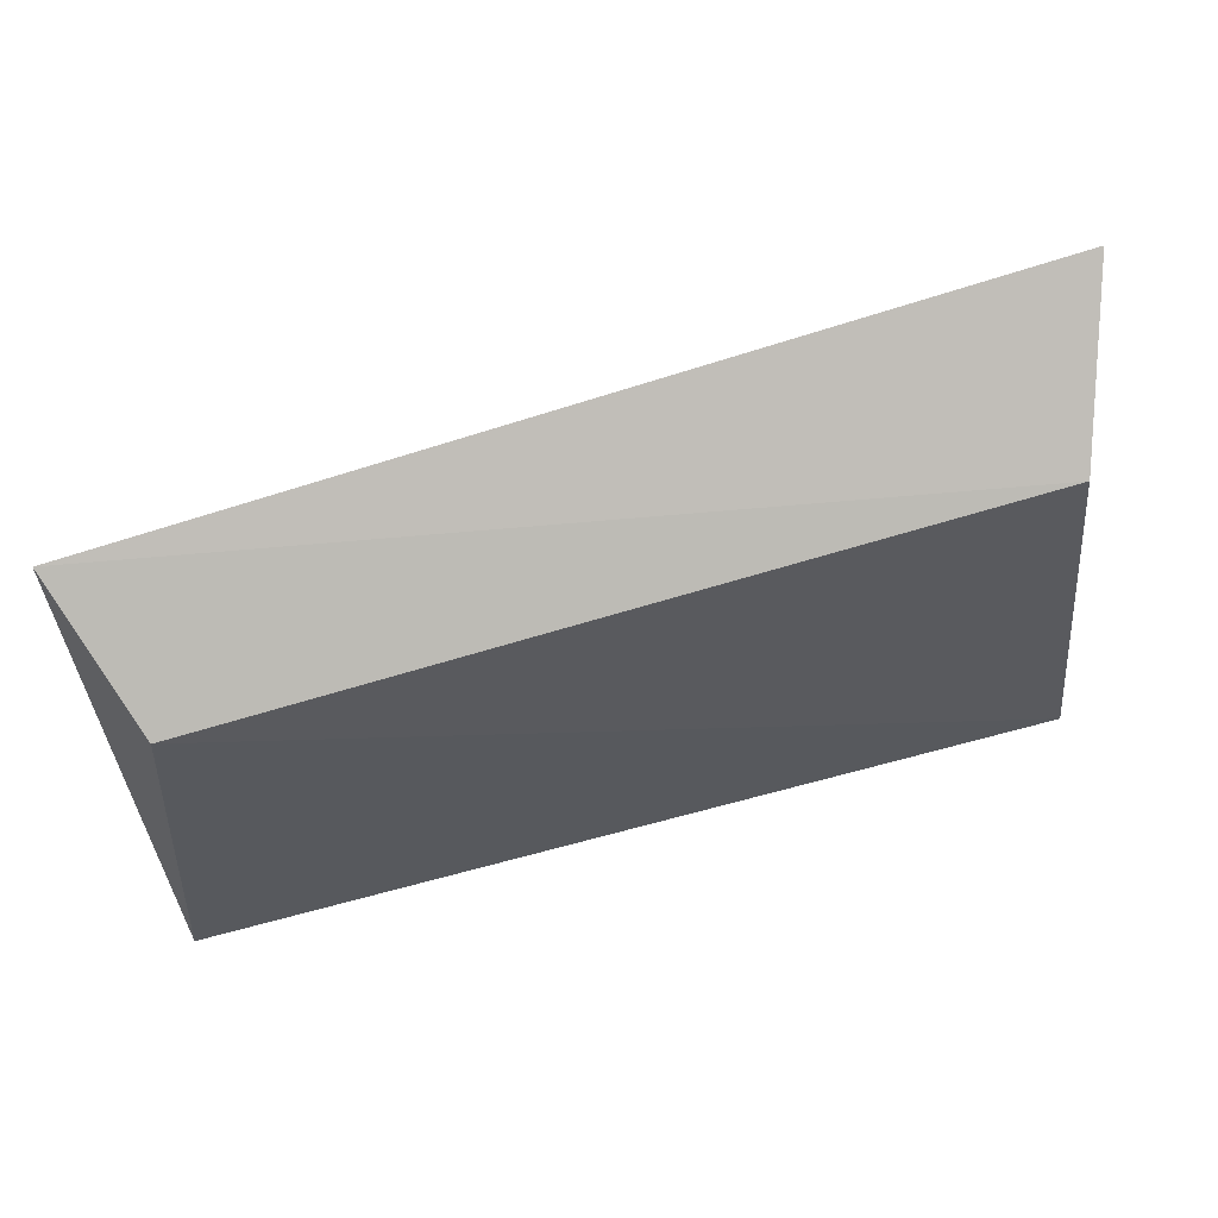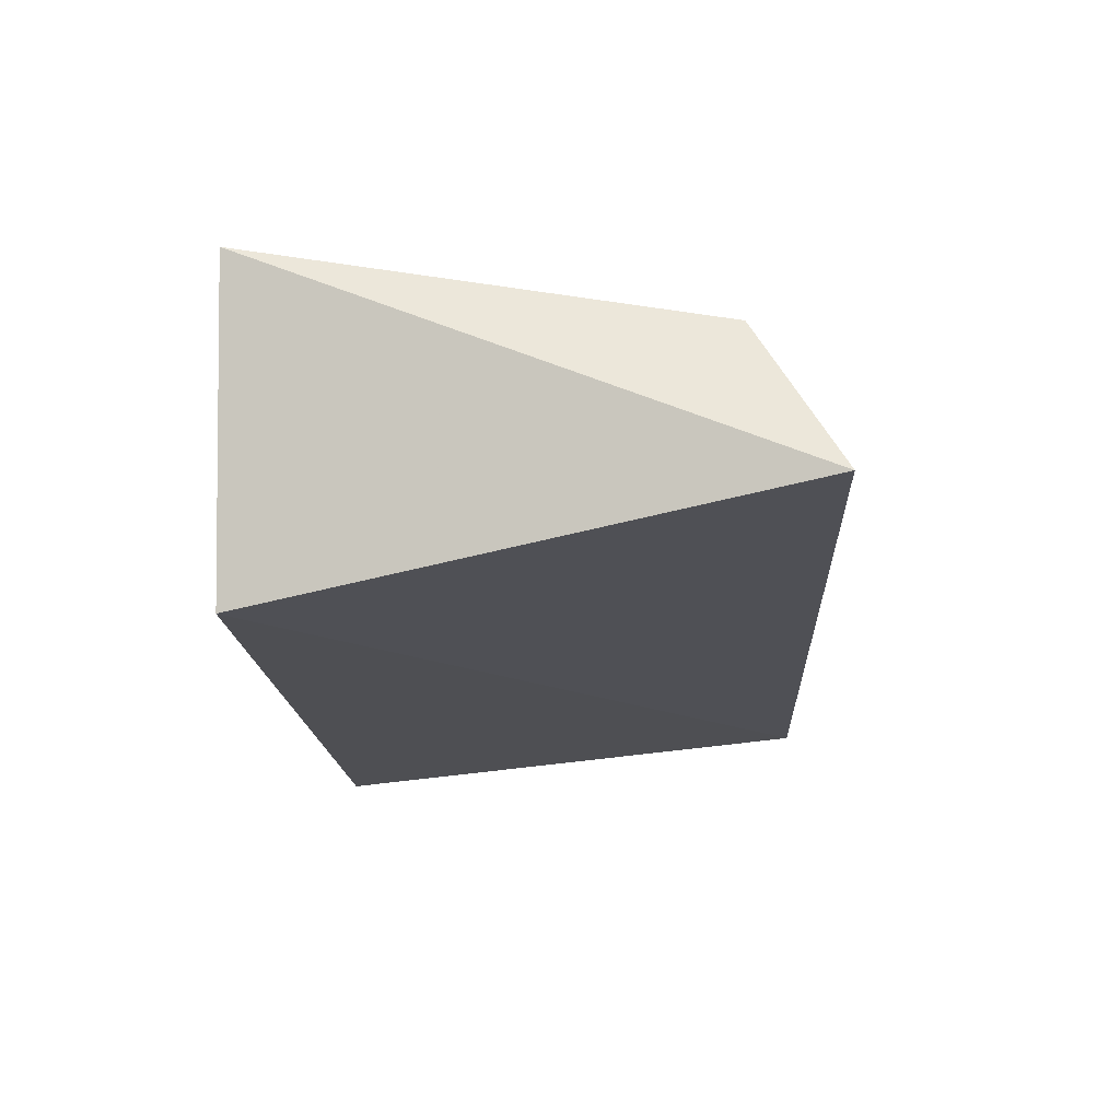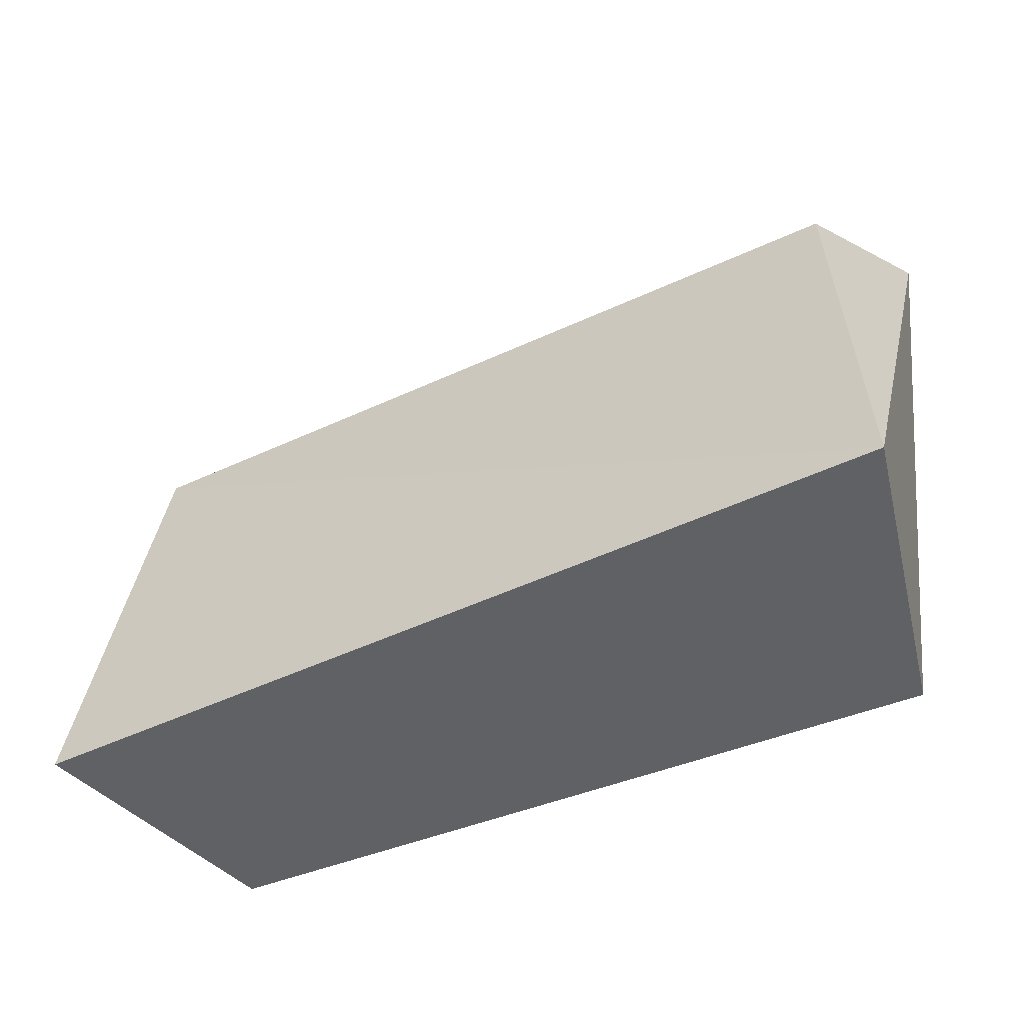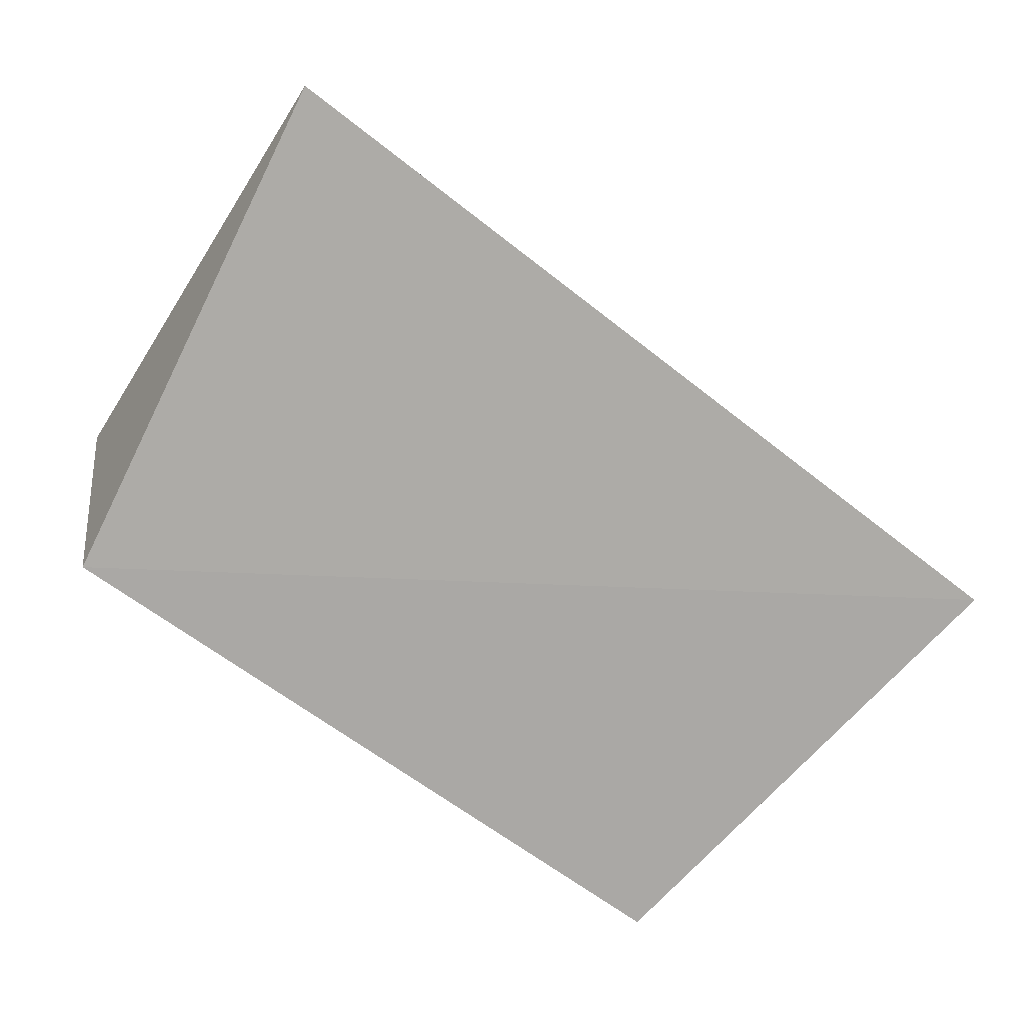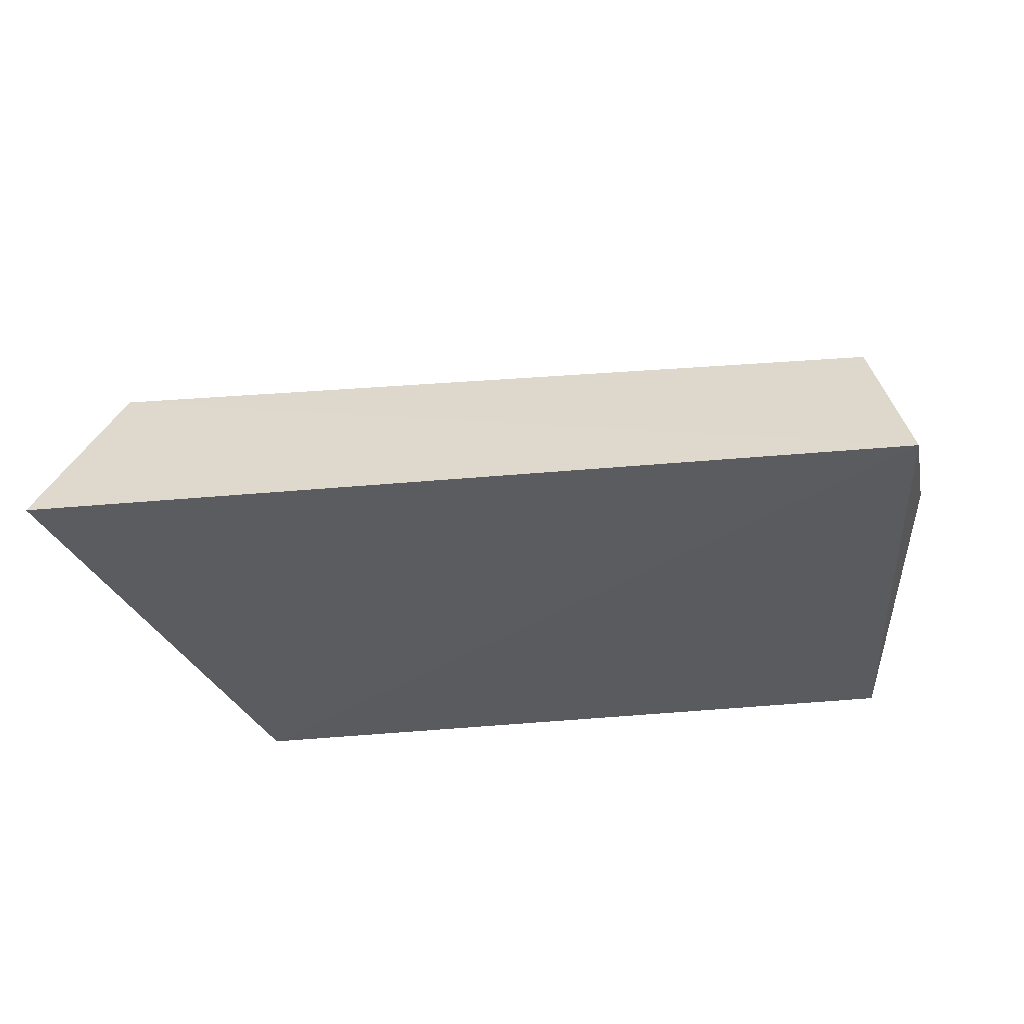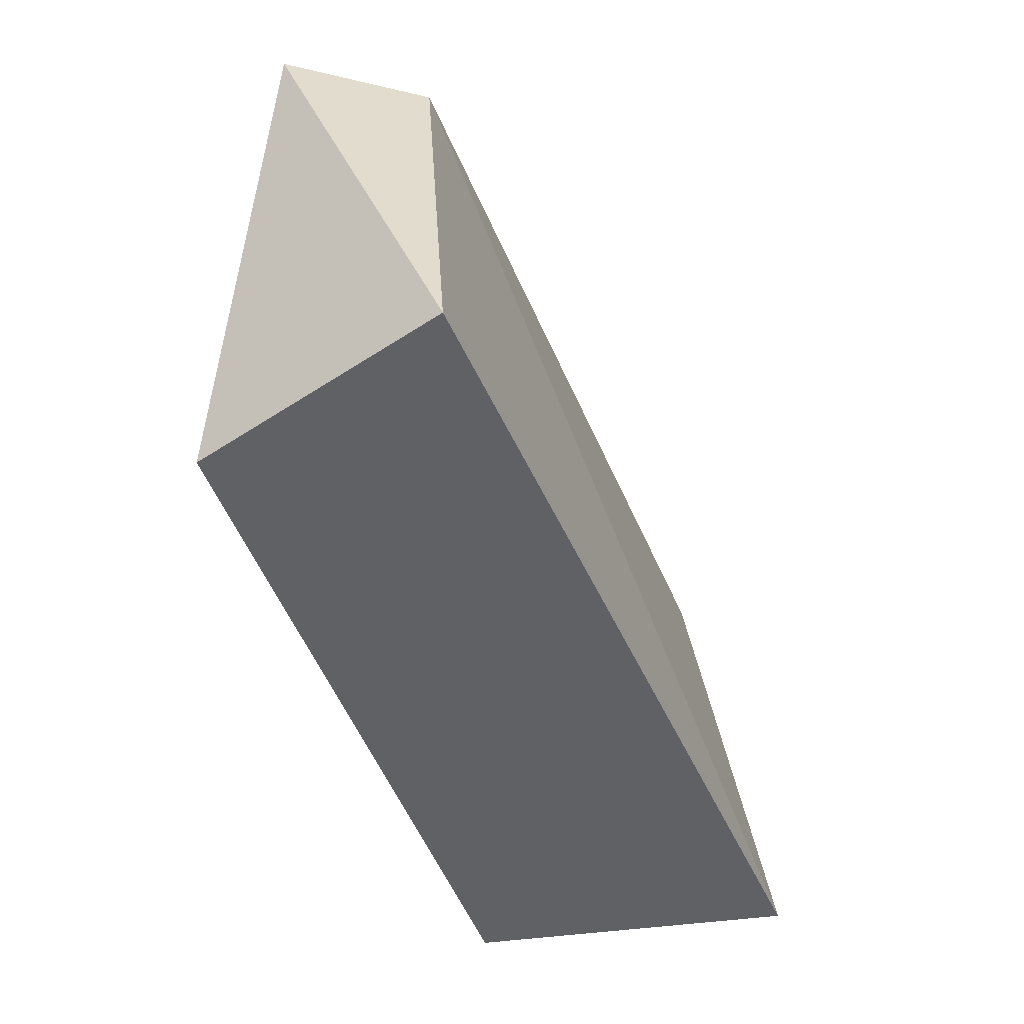
<metadata>
{"format":"obj","ext":"obj","renderer":"f3d","projection":"perspective","resolution":1024,"background":"white","views":[{"elev":69.0,"azim":161.3,"up":"+Z"},{"elev":-17.7,"azim":-86.1,"up":"+Y"},{"elev":-47.9,"azim":-155.7,"up":"+Z"},{"elev":-68.7,"azim":-36.4,"up":"+Y"},{"elev":-25.3,"azim":12.6,"up":"+Y"},{"elev":-47.7,"azim":109.2,"up":"+Z"}]}
</metadata>
<code>
v 0.1558 0.1321 0.1768
v 0.1576 0.1943 0.007698
v 0.1412 0.1795 0.152
v -0.1202 0.1906 0.1571
v -0.1112 0.1099 0.007576
v -0.1304 0.2135 0.007738
v 0.1312 0.1099 0.007576
v -0.1415 0.137 0.1841
f 1 2 3
f 1 3 4
f 6 3 2
f 6 4 3
f 6 2 5
f 7 5 2
f 7 2 1
f 7 1 5
f 8 5 1
f 8 1 4
f 8 6 5
f 8 4 6

</code>
